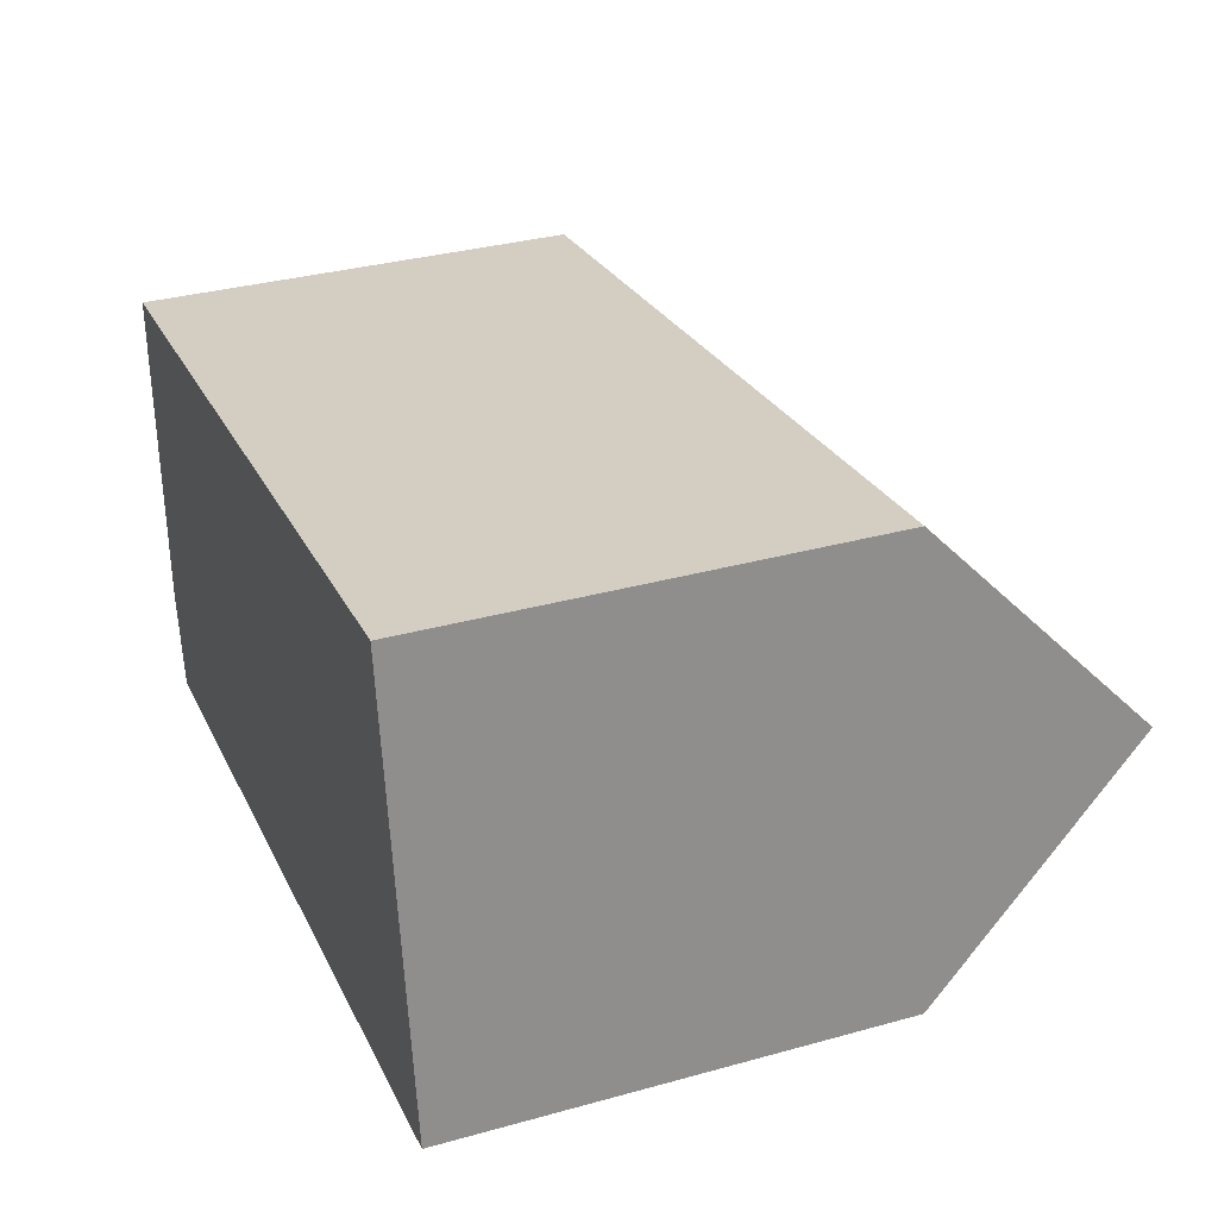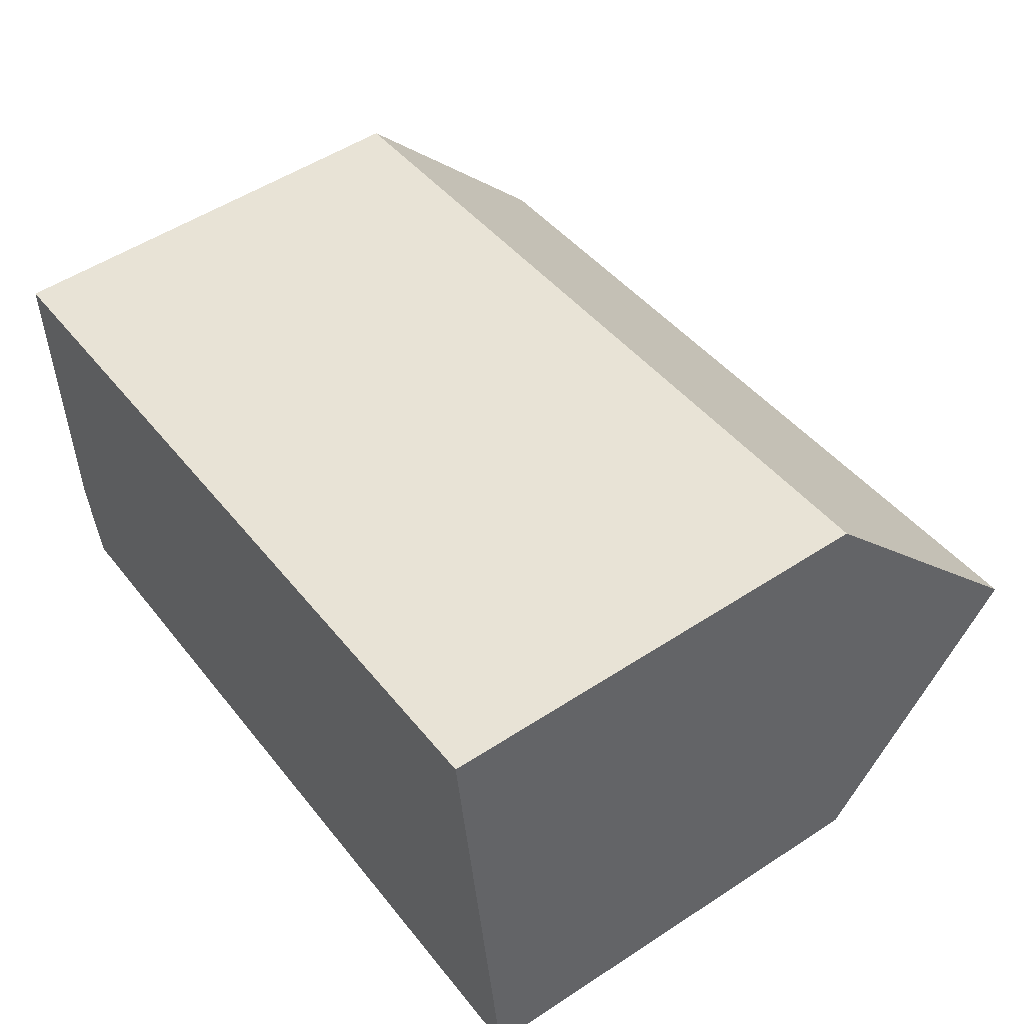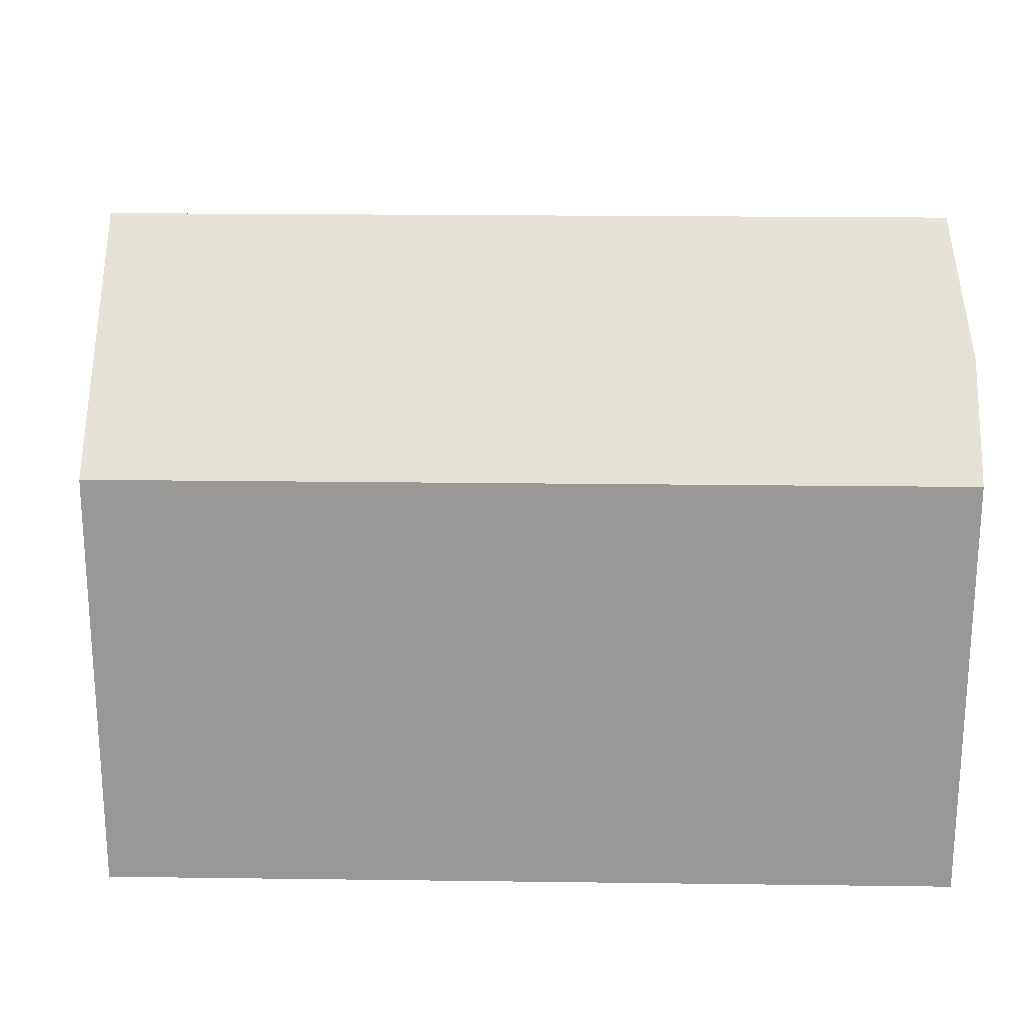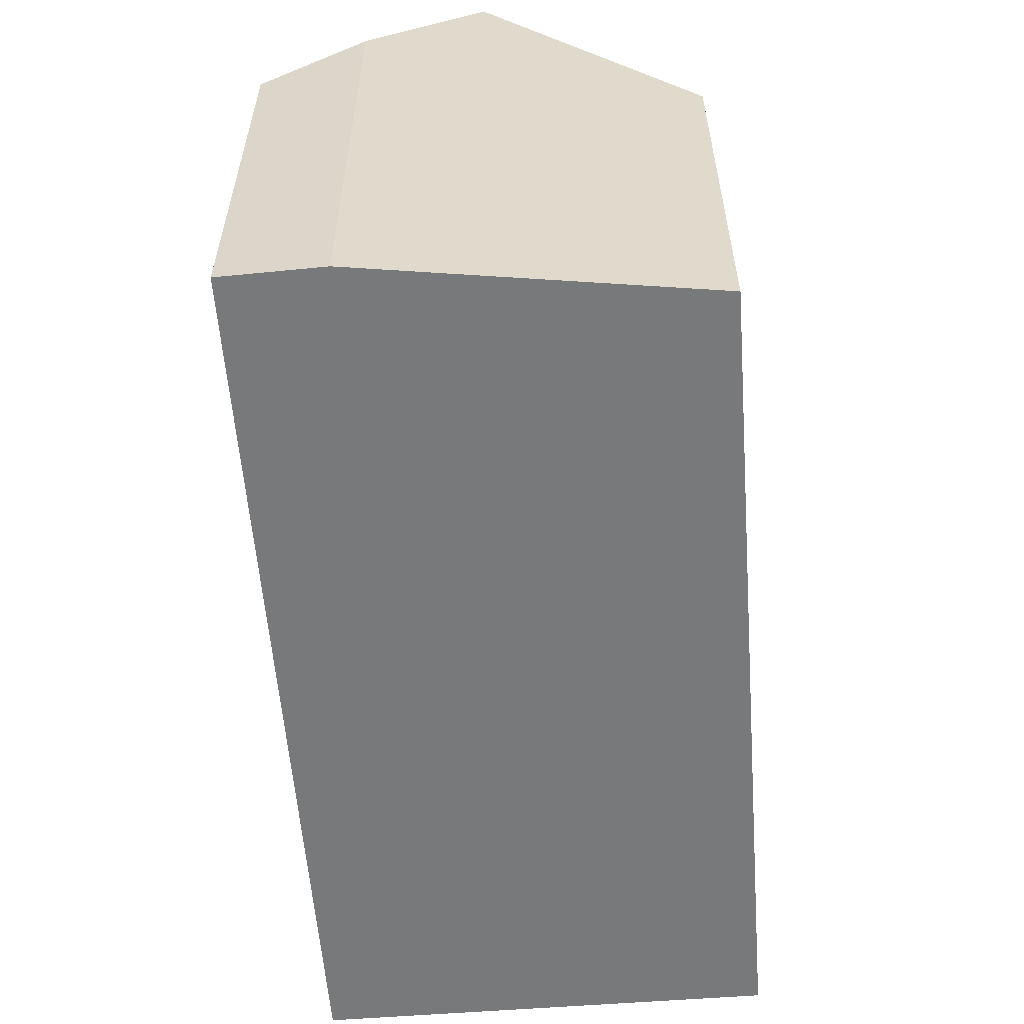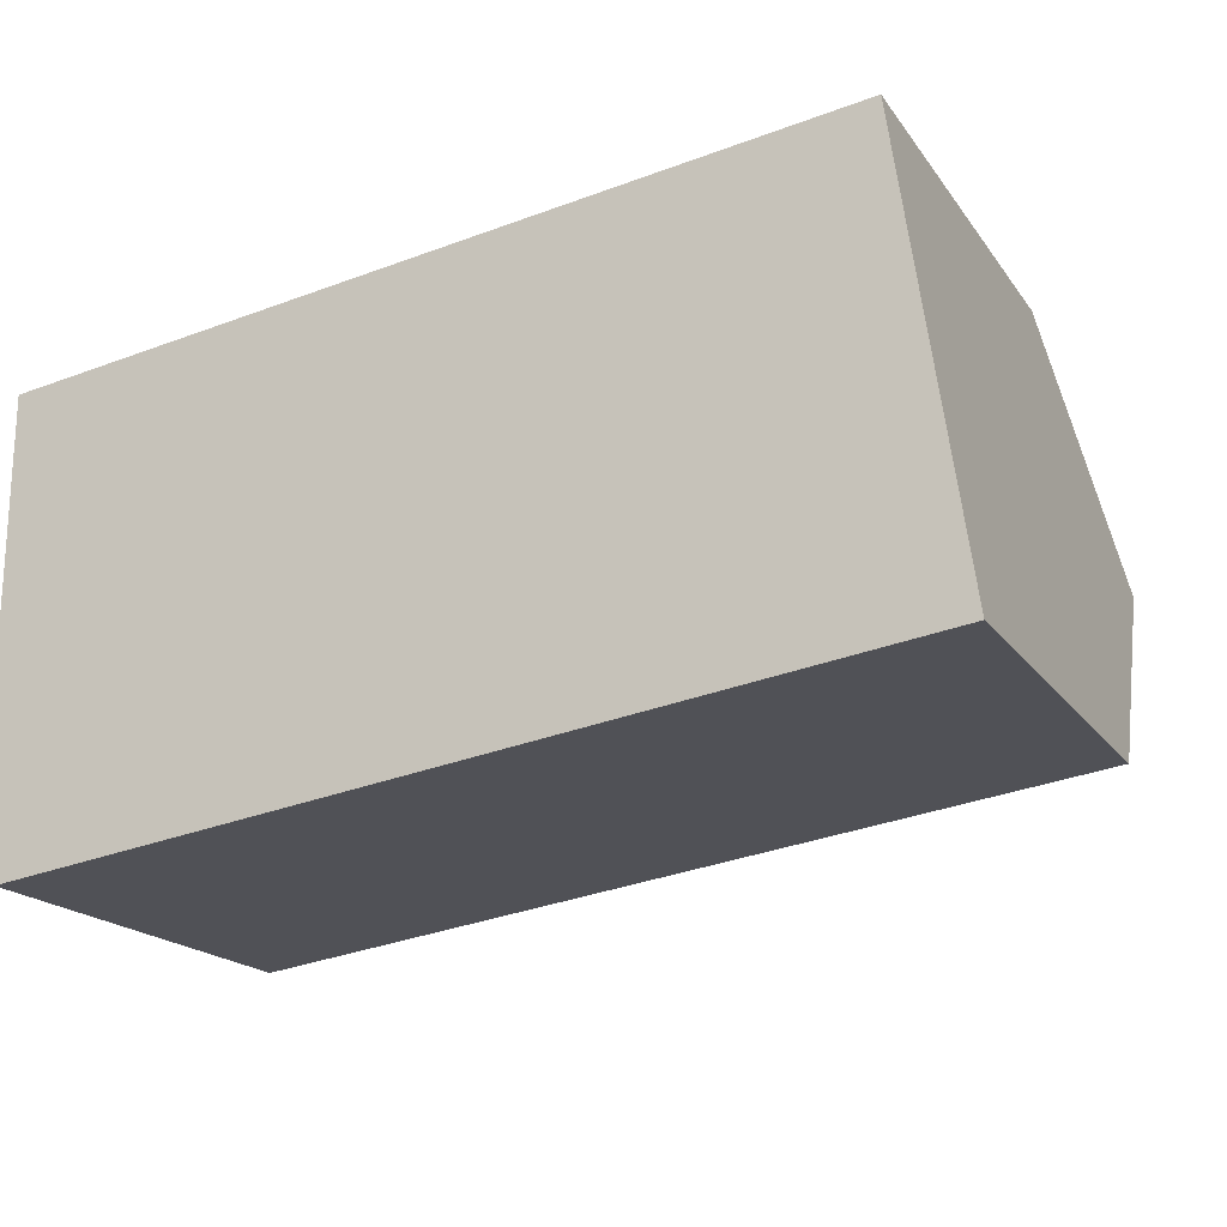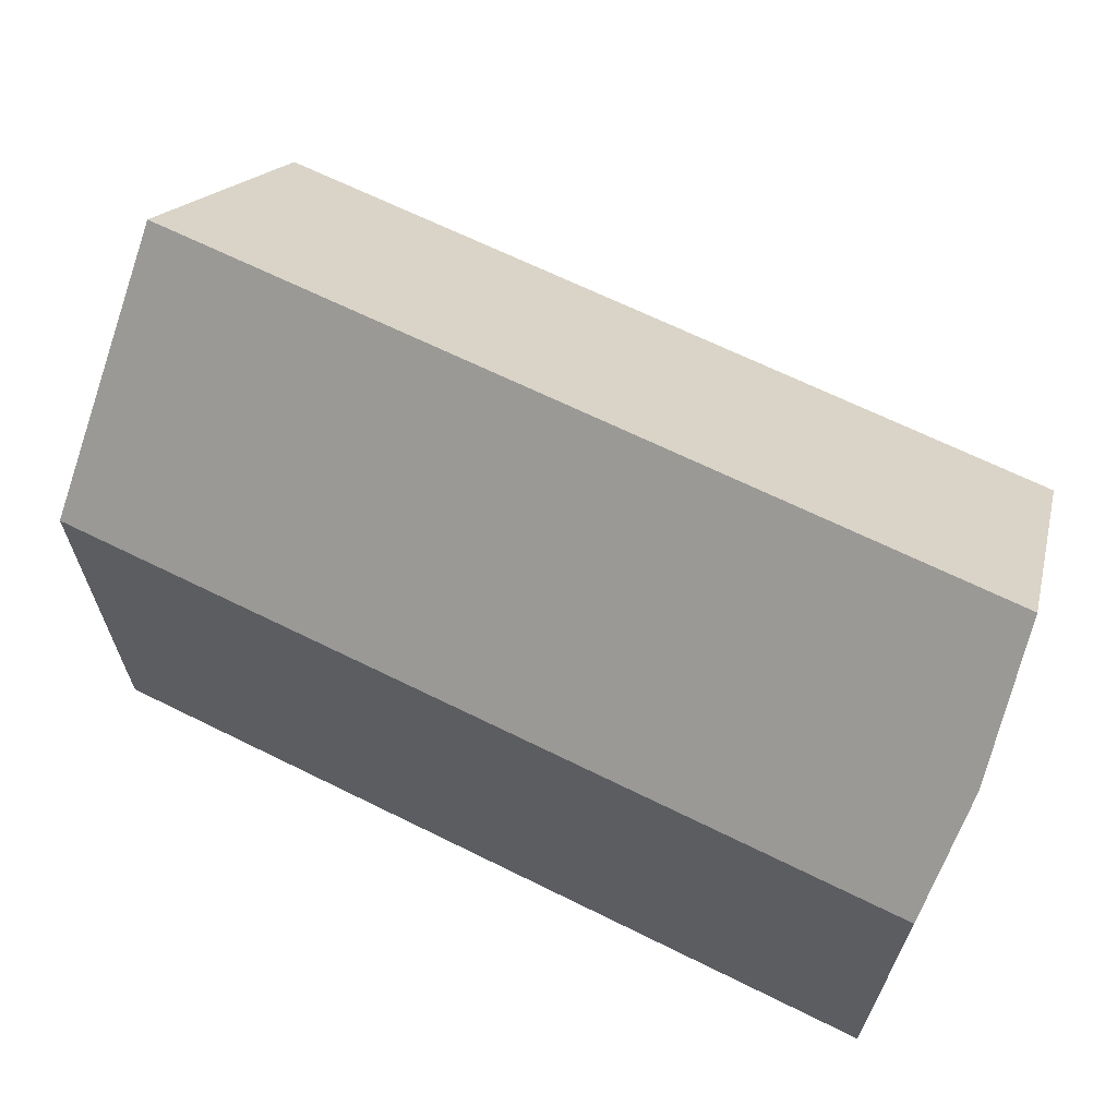
<metadata>
{"format":"obj","ext":"obj","renderer":"f3d","projection":"perspective","resolution":1024,"background":"white","views":[{"elev":33.4,"azim":69.2,"up":"+Z"},{"elev":52.4,"azim":54.8,"up":"+Z"},{"elev":21.2,"azim":173.5,"up":"+Y"},{"elev":-57.7,"azim":-93.5,"up":"+Y"},{"elev":-18.3,"azim":24.2,"up":"+Z"},{"elev":65.8,"azim":-161.3,"up":"+Y"}]}
</metadata>
<code>
v  0.845 10.15 -2.254
v  19.56 14.98 5.519
v  20.29 10.15 0.416
v  0.383 10.15 -2.317
v  0 12.35 7.56e-16
v  0.116 14.98 2.85
v  0.019 14.98 2.837
v  18.83 10.13 10.64
v  0.054 10.21 7.984
v  0.054 10.17 8.022
v  0.024 14.37 3.494
v  18.86 10.31 10.45
v  0 0 0
v  0.383 1.419e-16 -2.317
v  0.019 -1.737e-16 2.837
v  0.054 -4.912e-16 8.022
v  0.024 -2.139e-16 3.494
v  0.054 -4.889e-16 7.984
v  18.83 -6.516e-16 10.64
v  20.29 -2.547e-17 0.416
v  18.86 -6.401e-16 10.45
v  19.56 -3.379e-16 5.519
v  0.845 1.38e-16 -2.254
g defaultobject
f 1 2 3
f 2 1 4
f 2 4 5
f 2 5 6
f 6 5 7
f 8 9 10
f 9 8 11
f 11 8 7
f 7 8 6
f 6 8 2
f 2 8 12
f 4 13 5
f 13 4 14
f 5 11 7
f 11 5 9
f 9 5 13
f 9 13 10
f 10 13 15
f 10 15 16
f 16 15 17
f 16 17 18
f 16 8 10
f 8 16 19
f 12 3 2
f 3 12 8
f 3 8 19
f 3 19 20
f 20 19 21
f 20 21 22
f 20 1 3
f 1 20 23
f 1 23 4
f 4 23 14
f 16 21 19
f 21 16 22
f 22 16 18
f 22 18 17
f 22 17 20
f 20 17 15
f 20 15 13
f 20 13 14
f 20 14 23

</code>
